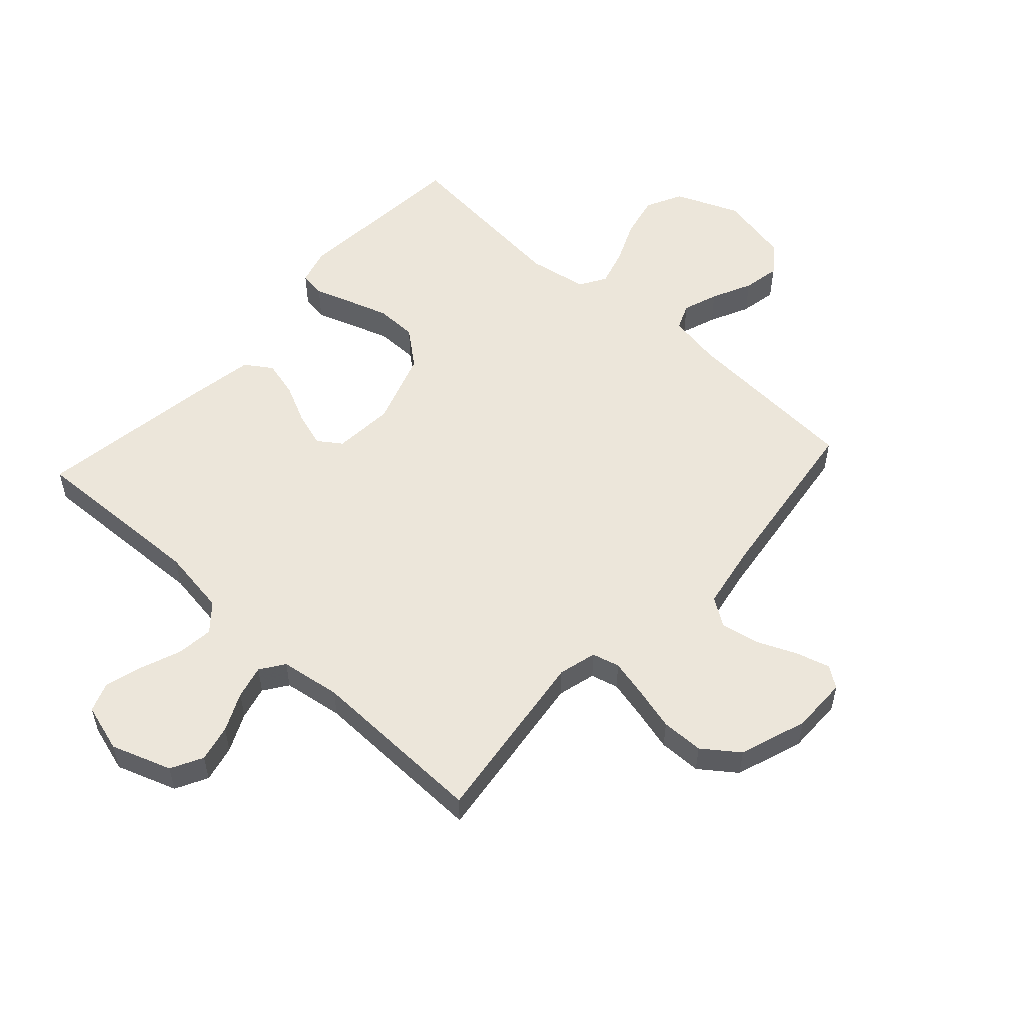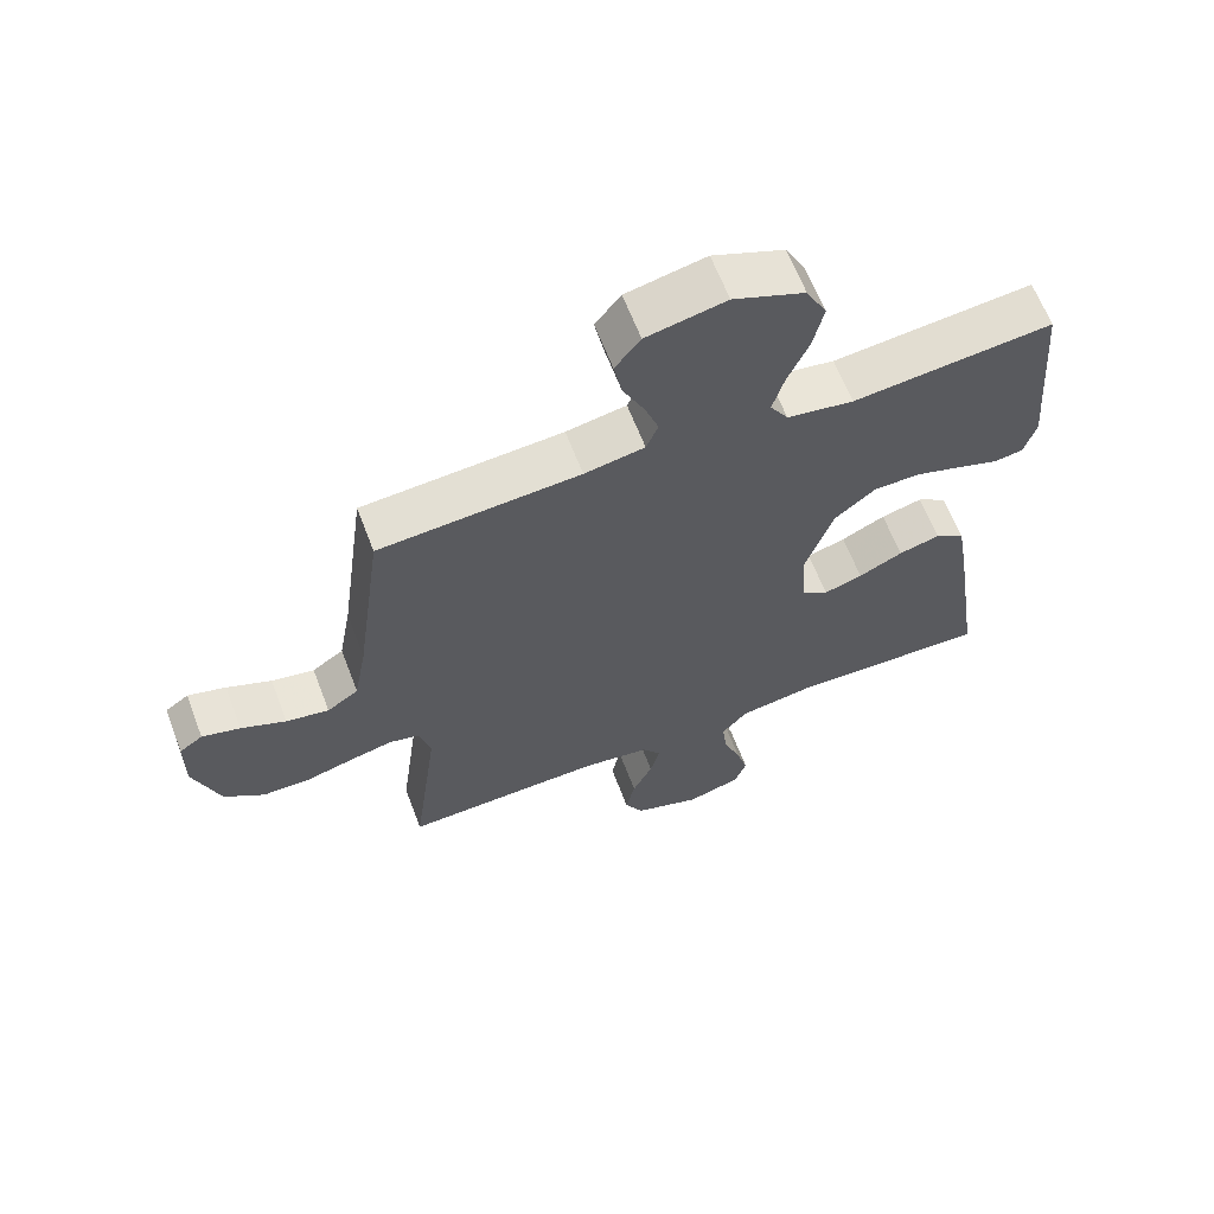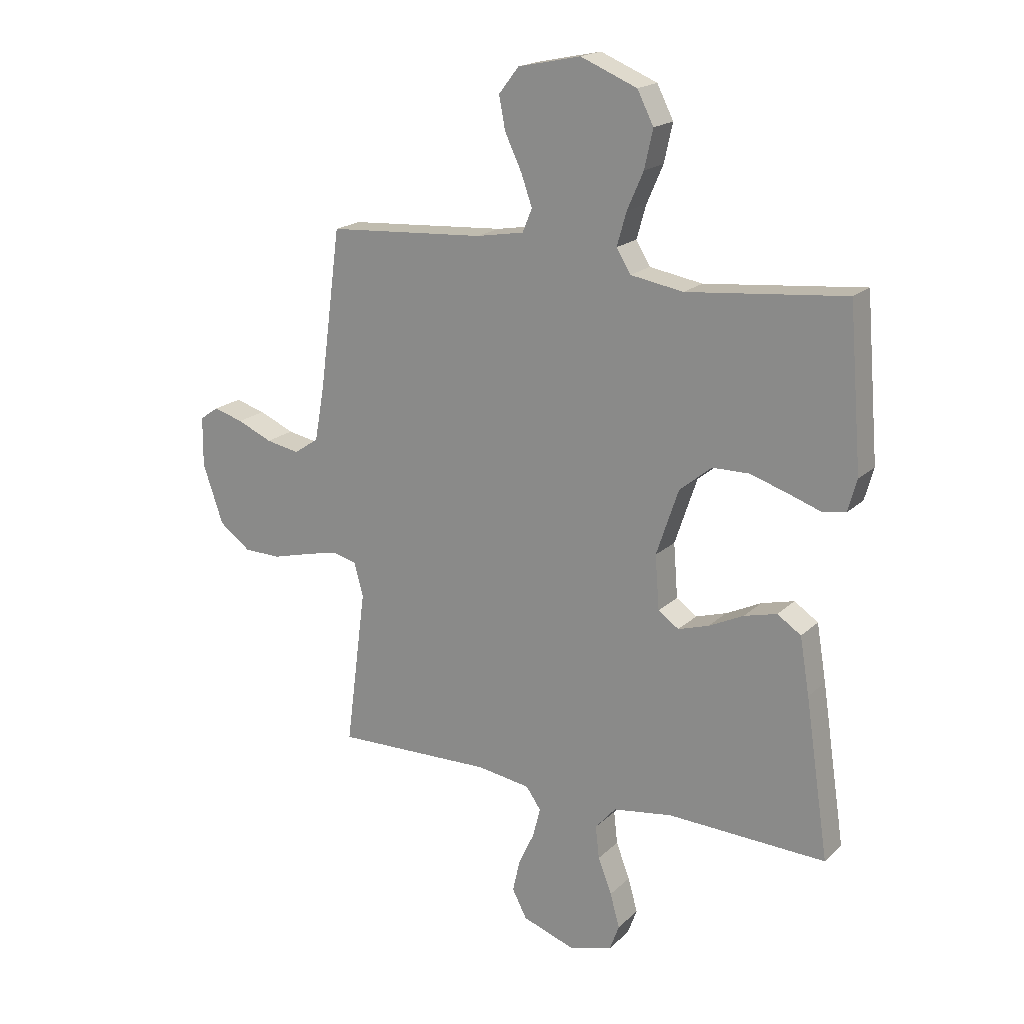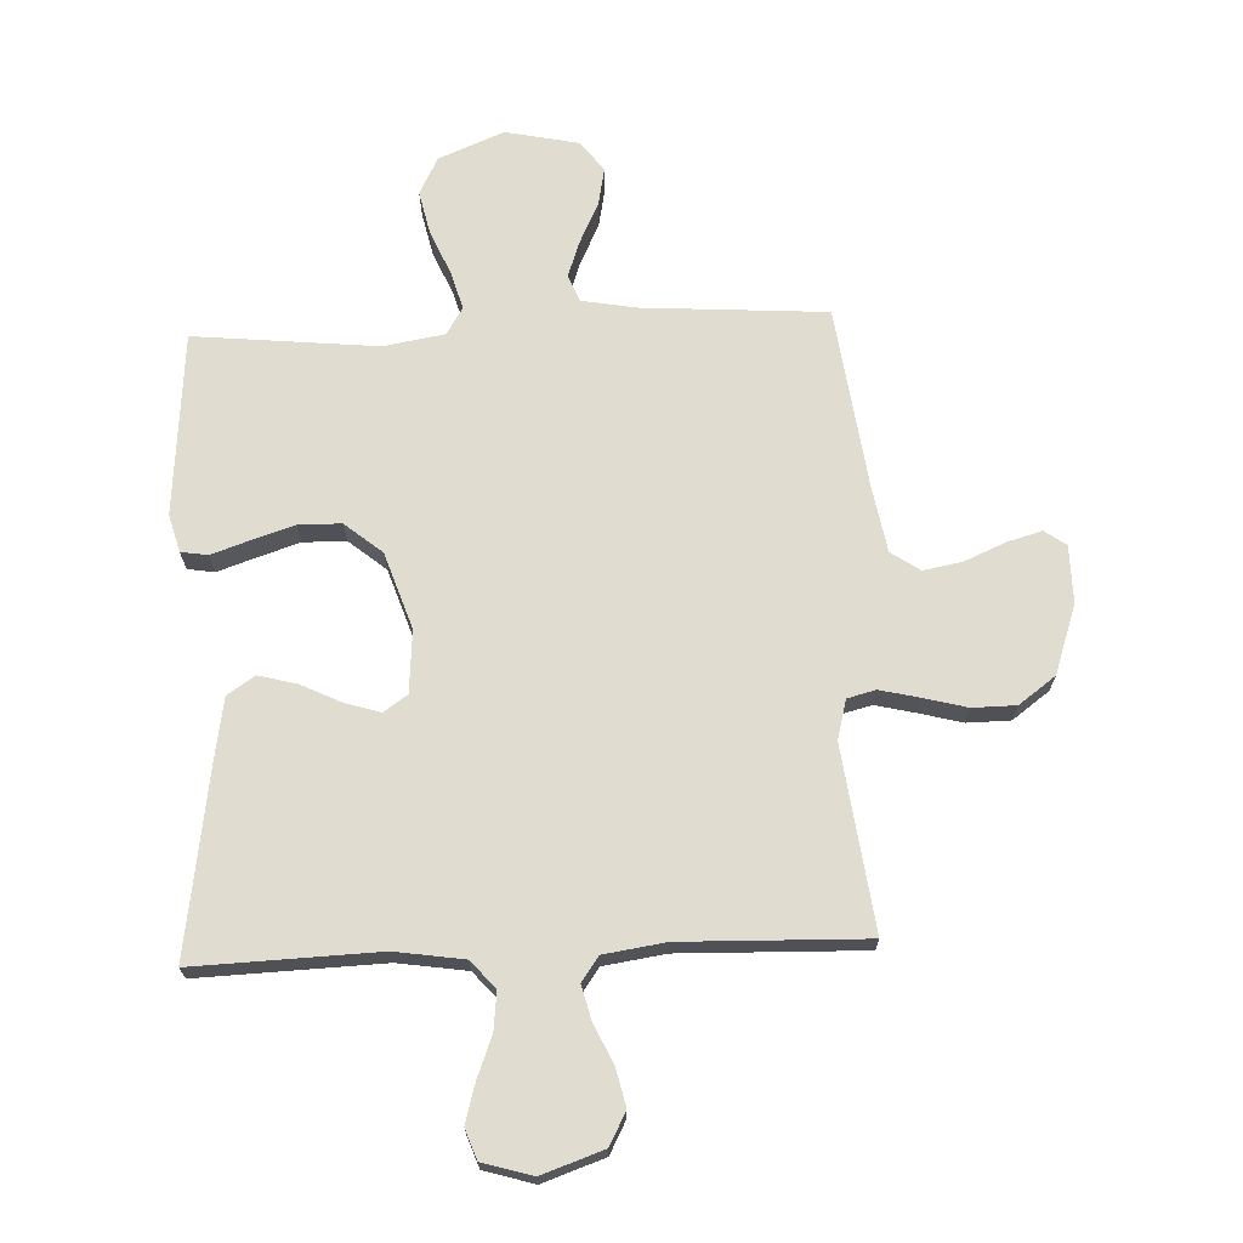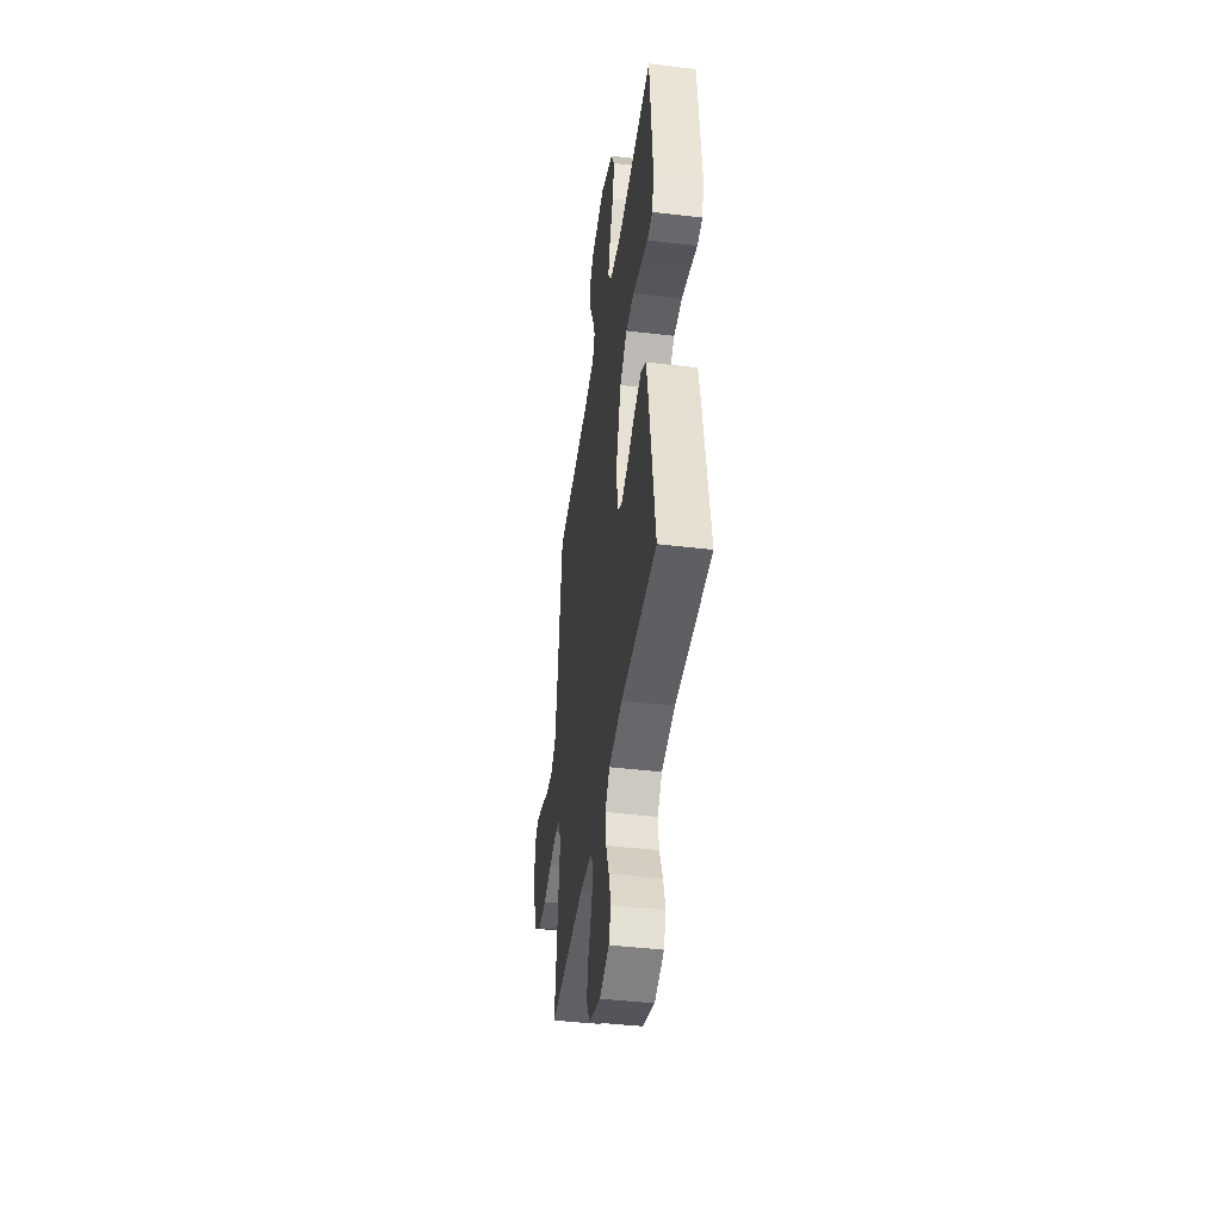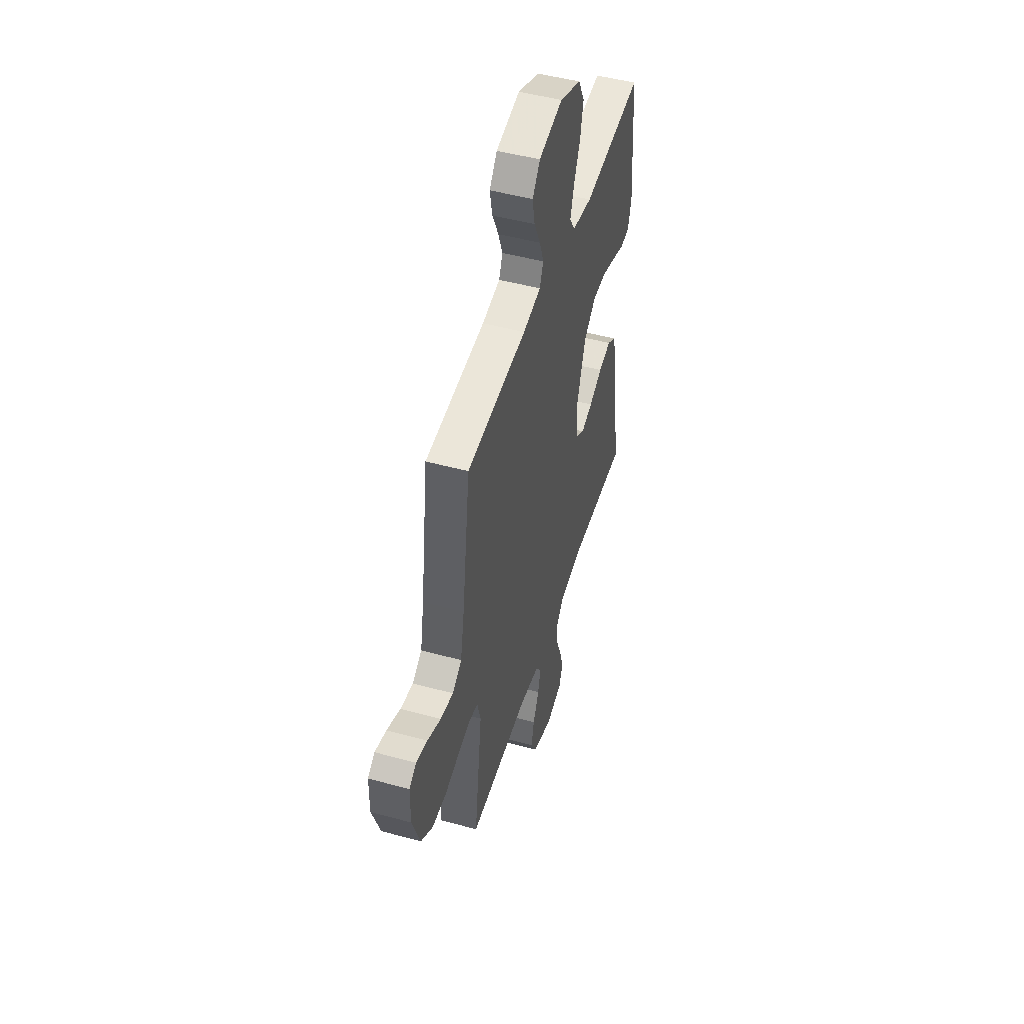
<metadata>
{"format":"obj","ext":"obj","renderer":"f3d","projection":"perspective","resolution":1024,"background":"white","views":[{"elev":54.3,"azim":-137.7,"up":"+Y"},{"elev":63.8,"azim":-20.9,"up":"+Z"},{"elev":18.9,"azim":31.1,"up":"+Z"},{"elev":69.4,"azim":177.6,"up":"+Y"},{"elev":-43.8,"azim":82.0,"up":"+Z"},{"elev":48.8,"azim":-73.1,"up":"+Z"}]}
</metadata>
<code>
v 0.5 0.07 -0.5
v 0.2 0.07 -0.489
v 0.087 0.07 -0.506
v 0.048 0.07 -0.551
v 0.055 0.07 -0.613
v 0.081 0.07 -0.68
v 0.099 0.07 -0.744
v 0.081 0.07 -0.793
v 0 0.07 -0.817
v -0.101 0.07 -0.782
v -0.129 0.07 -0.729
v -0.115 0.07 -0.667
v -0.085 0.07 -0.603
v -0.071 0.07 -0.547
v -0.099 0.07 -0.507
v -0.2 0.07 -0.492
v -0.5 0.07 -0.5
v -0.461 0.07 -0.2
v -0.478 0.07 -0.136
v -0.524 0.07 -0.124
v -0.588 0.07 -0.139
v -0.66 0.07 -0.158
v -0.731 0.07 -0.157
v -0.791 0.07 -0.113
v -0.83 0.07 0
v -0.829 0.07 0.094
v -0.794 0.07 0.119
v -0.737 0.07 0.103
v -0.67 0.07 0.074
v -0.606 0.07 0.062
v -0.559 0.07 0.094
v -0.54 0.07 0.2
v -0.5 0.07 0.5
v -0.2 0.07 0.52
v -0.11 0.07 0.536
v -0.092 0.07 0.58
v -0.113 0.07 0.639
v -0.145 0.07 0.706
v -0.157 0.07 0.768
v -0.119 0.07 0.817
v 0 0.07 0.842
v 0.107 0.07 0.798
v 0.138 0.07 0.737
v 0.122 0.07 0.665
v 0.091 0.07 0.594
v 0.073 0.07 0.531
v 0.1 0.07 0.487
v 0.2 0.07 0.47
v 0.5 0.07 0.5
v 0.525 0.07 0.2
v 0.508 0.07 0.139
v 0.464 0.07 0.132
v 0.403 0.07 0.153
v 0.332 0.07 0.176
v 0.262 0.07 0.175
v 0.201 0.07 0.125
v 0.159 0.07 0
v 0.167 0.07 -0.102
v 0.206 0.07 -0.129
v 0.264 0.07 -0.111
v 0.33 0.07 -0.079
v 0.392 0.07 -0.063
v 0.437 0.07 -0.093
v 0.455 0.07 -0.2
v 0.5 0 -0.5
v 0.2 0 -0.489
v 0.087 0 -0.506
v 0.048 0 -0.551
v 0.055 0 -0.613
v 0.081 0 -0.68
v 0.099 0 -0.744
v 0.081 0 -0.793
v 0 0 -0.817
v -0.101 0 -0.782
v -0.129 0 -0.729
v -0.115 0 -0.667
v -0.085 0 -0.603
v -0.071 0 -0.547
v -0.099 0 -0.507
v -0.2 0 -0.492
v -0.5 0 -0.5
v -0.461 0 -0.2
v -0.478 0 -0.136
v -0.524 0 -0.124
v -0.588 0 -0.139
v -0.66 0 -0.158
v -0.731 0 -0.157
v -0.791 0 -0.113
v -0.83 0 0
v -0.829 0 0.094
v -0.794 0 0.119
v -0.737 0 0.103
v -0.67 0 0.074
v -0.606 0 0.062
v -0.559 0 0.094
v -0.54 0 0.2
v -0.5 0 0.5
v -0.2 0 0.52
v -0.11 0 0.536
v -0.092 0 0.58
v -0.113 0 0.639
v -0.145 0 0.706
v -0.157 0 0.768
v -0.119 0 0.817
v 0 0 0.842
v 0.107 0 0.798
v 0.138 0 0.737
v 0.122 0 0.665
v 0.091 0 0.594
v 0.073 0 0.531
v 0.1 0 0.487
v 0.2 0 0.47
v 0.5 0 0.5
v 0.525 0 0.2
v 0.508 0 0.139
v 0.464 0 0.132
v 0.403 0 0.153
v 0.332 0 0.176
v 0.262 0 0.175
v 0.201 0 0.125
v 0.159 0 0
v 0.167 0 -0.102
v 0.206 0 -0.129
v 0.264 0 -0.111
v 0.33 0 -0.079
v 0.392 0 -0.063
v 0.437 0 -0.093
v 0.455 0 -0.2
f 64 1 2
f 63 64 2
f 62 63 2
f 61 62 2
f 60 61 2
f 59 60 2 3
f 58 59 3 4
f 57 58 4
f 51 52 53
f 50 51 53
f 49 50 53
f 48 49 53
f 47 48 53 54
f 43 44 45
f 42 43 45
f 41 42 45
f 40 41 45
f 39 40 45
f 38 39 45
f 37 38 45
f 36 37 45 46
f 35 36 46 47
f 32 33 34
f 34 35 47
f 32 34 47
f 31 32 47
f 27 28 29
f 26 27 29
f 25 26 29
f 24 25 29
f 23 24 29
f 22 23 29
f 21 22 29
f 20 21 29 30
f 30 31 47
f 20 30 47
f 19 20 47
f 16 17 18
f 18 19 47
f 16 18 47
f 15 16 47
f 11 12 13
f 10 11 13
f 9 10 13
f 8 9 13
f 7 8 13
f 6 7 13
f 5 6 13
f 4 5 13 14
f 14 15 47
f 4 14 47
f 57 4 47
f 47 54 55
f 47 55 56
f 47 56 57
f 66 65 128
f 66 128 127
f 66 127 126
f 66 126 125
f 66 125 124
f 67 66 124 123
f 68 67 123 122
f 68 122 121
f 117 116 115
f 117 115 114
f 117 114 113
f 117 113 112
f 118 117 112 111
f 109 108 107
f 109 107 106
f 109 106 105
f 109 105 104
f 109 104 103
f 109 103 102
f 109 102 101
f 110 109 101 100
f 111 110 100 99
f 98 97 96
f 111 99 98
f 111 98 96
f 111 96 95
f 93 92 91
f 93 91 90
f 93 90 89
f 93 89 88
f 93 88 87
f 93 87 86
f 93 86 85
f 94 93 85 84
f 111 95 94
f 111 94 84
f 111 84 83
f 82 81 80
f 111 83 82
f 111 82 80
f 111 80 79
f 77 76 75
f 77 75 74
f 77 74 73
f 77 73 72
f 77 72 71
f 77 71 70
f 77 70 69
f 78 77 69 68
f 111 79 78
f 111 78 68
f 111 68 121
f 119 118 111
f 120 119 111
f 121 120 111
f 1 65 66 2
f 2 66 67 3
f 3 67 68 4
f 4 68 69 5
f 5 69 70 6
f 6 70 71 7
f 7 71 72 8
f 8 72 73 9
f 9 73 74 10
f 10 74 75 11
f 11 75 76 12
f 12 76 77 13
f 13 77 78 14
f 14 78 79 15
f 15 79 80 16
f 16 80 81 17
f 17 81 82 18
f 18 82 83 19
f 19 83 84 20
f 20 84 85 21
f 21 85 86 22
f 22 86 87 23
f 23 87 88 24
f 24 88 89 25
f 25 89 90 26
f 26 90 91 27
f 27 91 92 28
f 28 92 93 29
f 29 93 94 30
f 30 94 95 31
f 31 95 96 32
f 32 96 97 33
f 33 97 98 34
f 34 98 99 35
f 35 99 100 36
f 36 100 101 37
f 37 101 102 38
f 38 102 103 39
f 39 103 104 40
f 40 104 105 41
f 41 105 106 42
f 42 106 107 43
f 43 107 108 44
f 44 108 109 45
f 45 109 110 46
f 46 110 111 47
f 47 111 112 48
f 48 112 113 49
f 49 113 114 50
f 50 114 115 51
f 51 115 116 52
f 52 116 117 53
f 53 117 118 54
f 54 118 119 55
f 55 119 120 56
f 56 120 121 57
f 57 121 122 58
f 58 122 123 59
f 59 123 124 60
f 60 124 125 61
f 61 125 126 62
f 62 126 127 63
f 63 127 128 64
f 64 128 65 1

</code>
